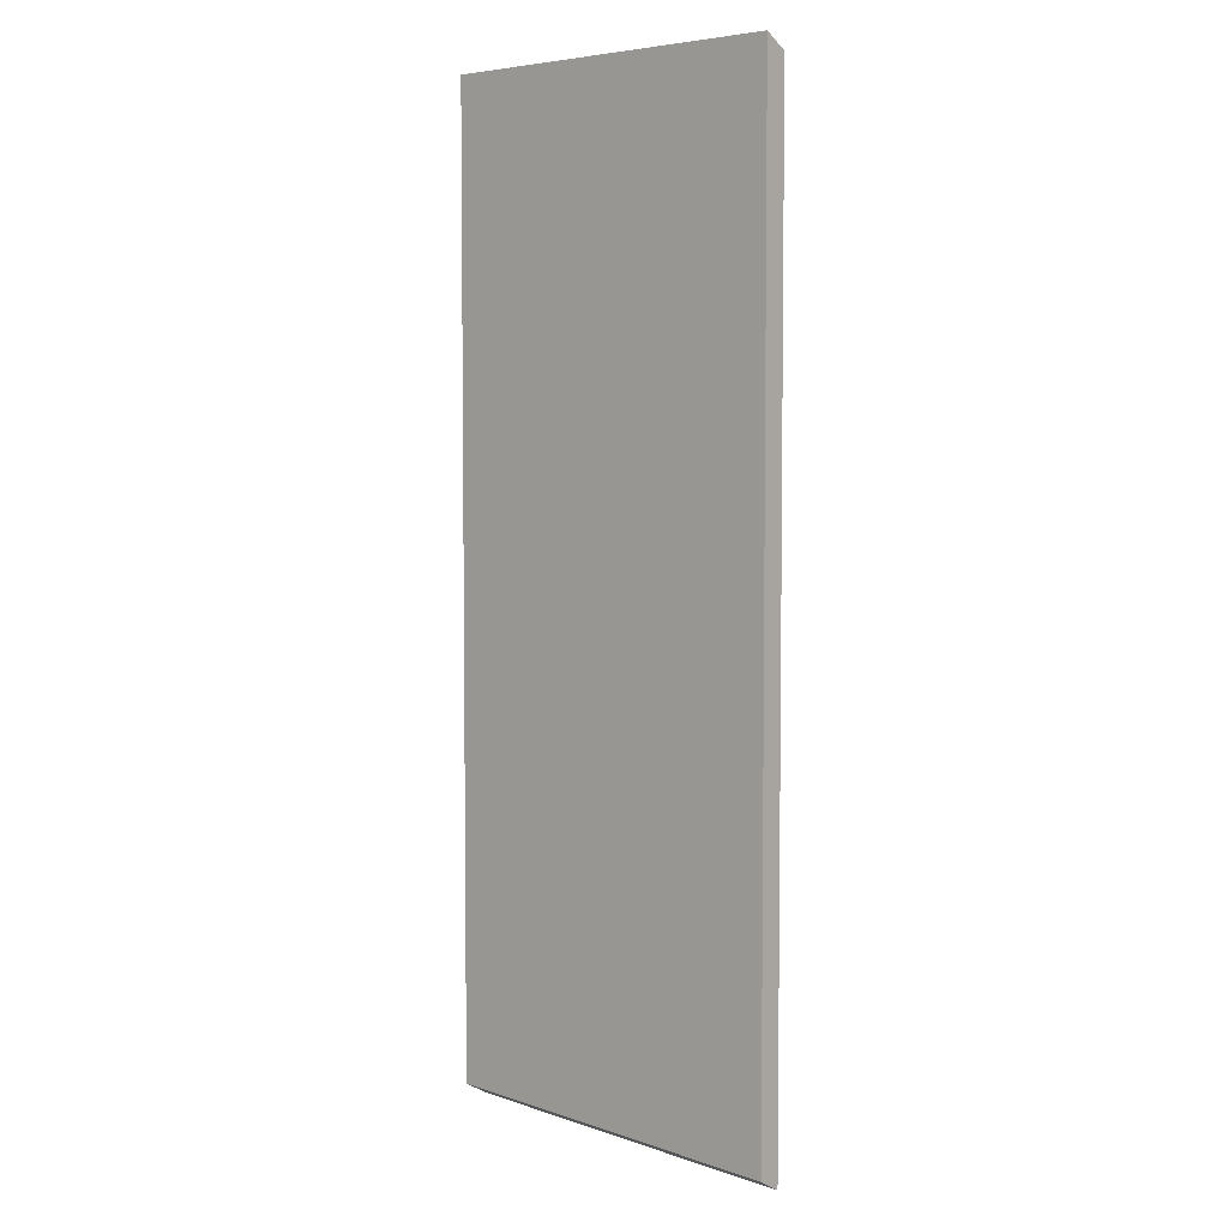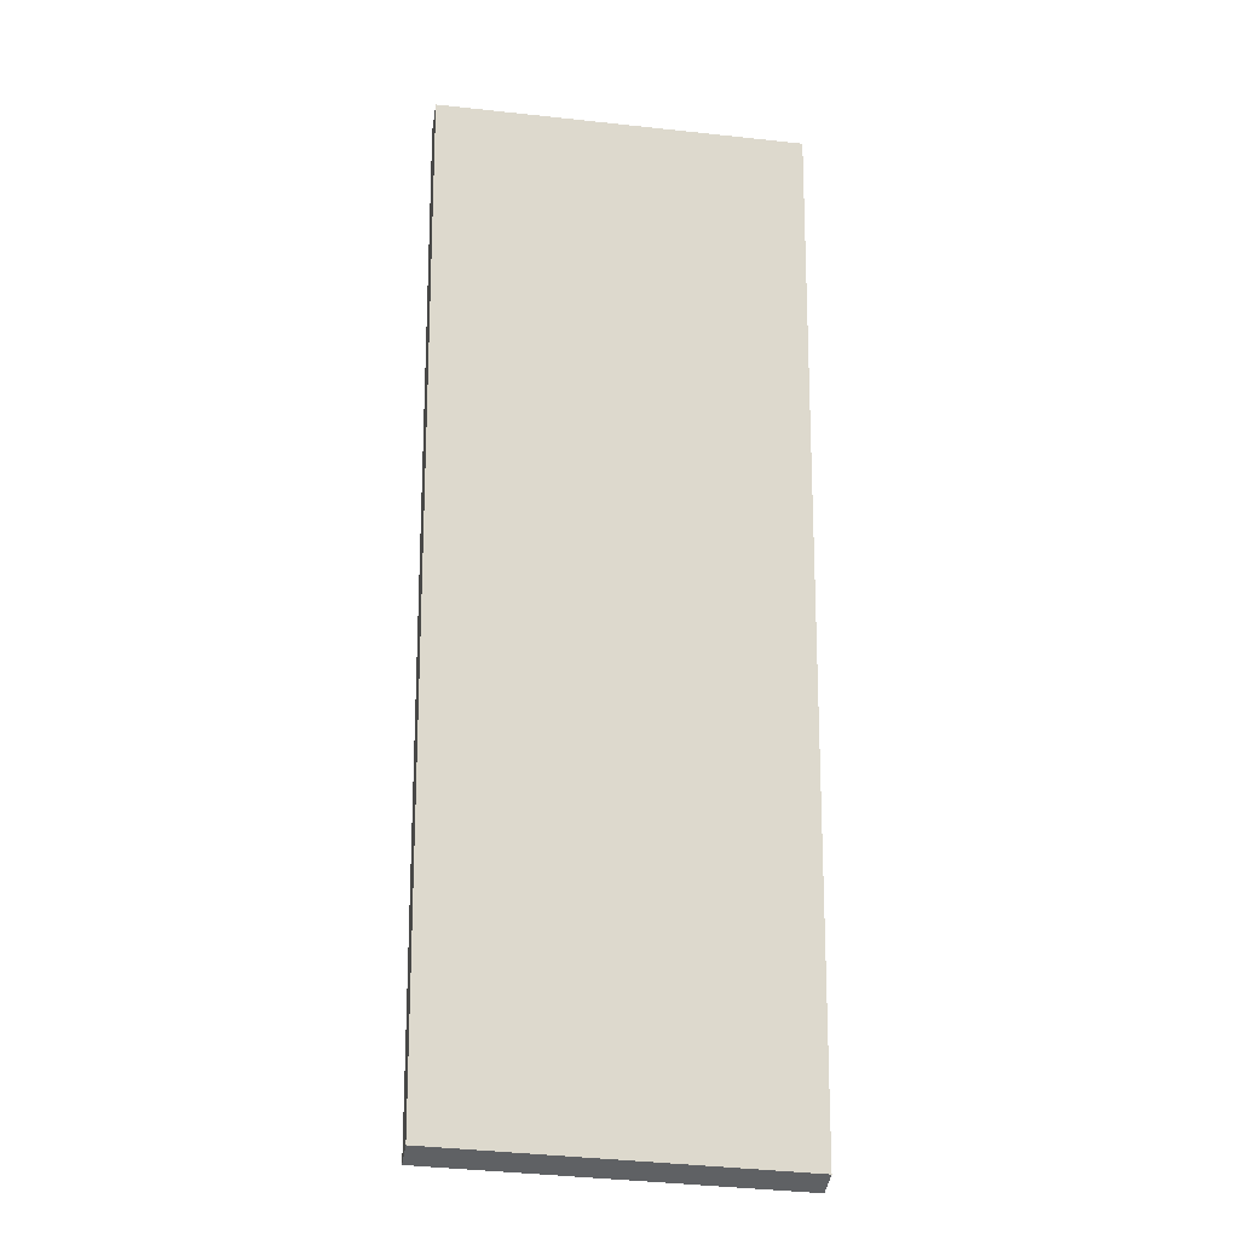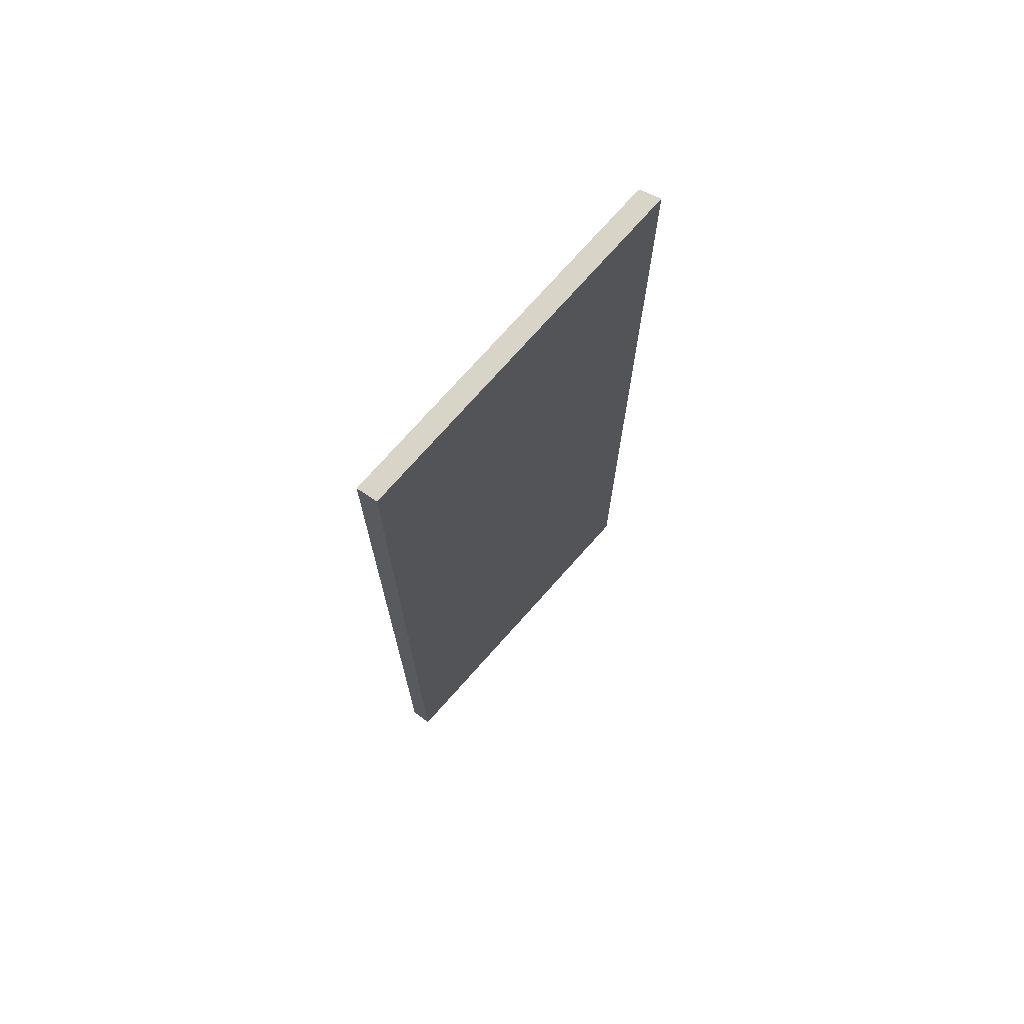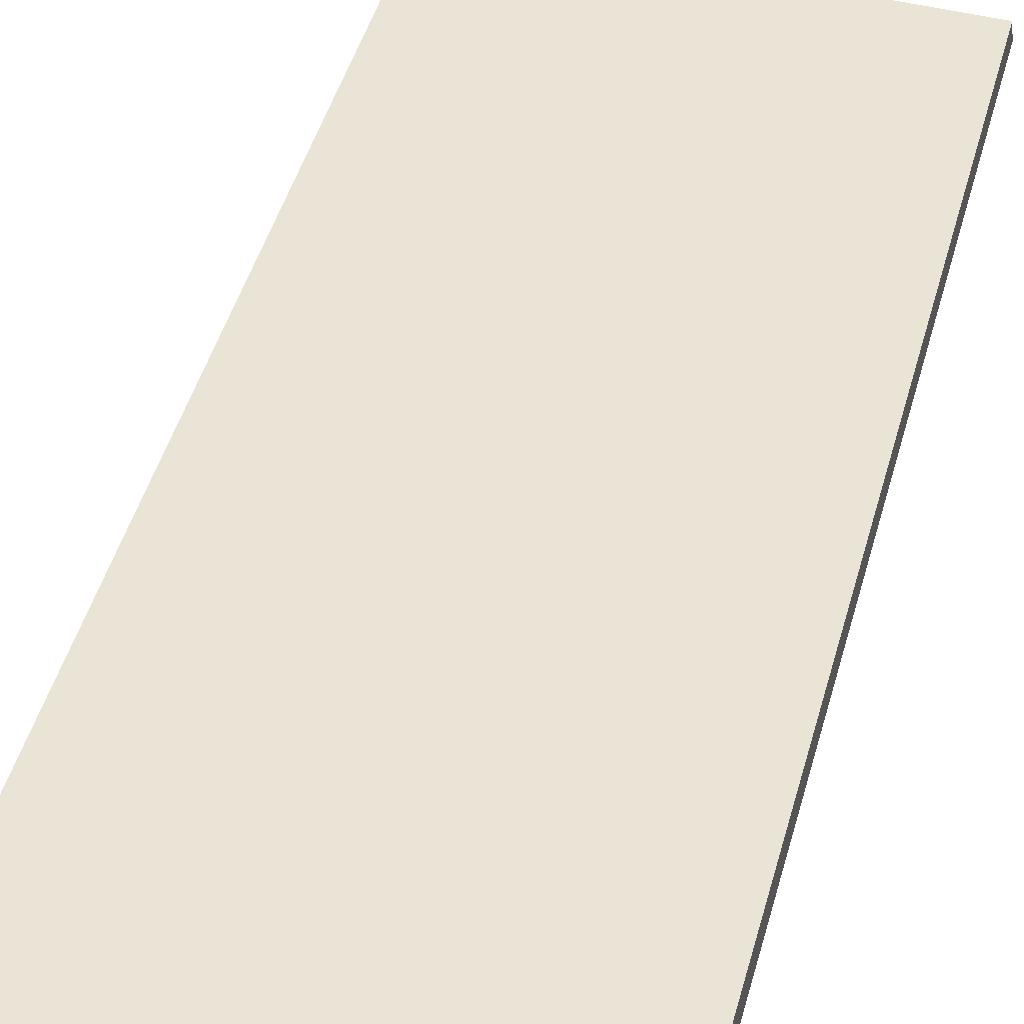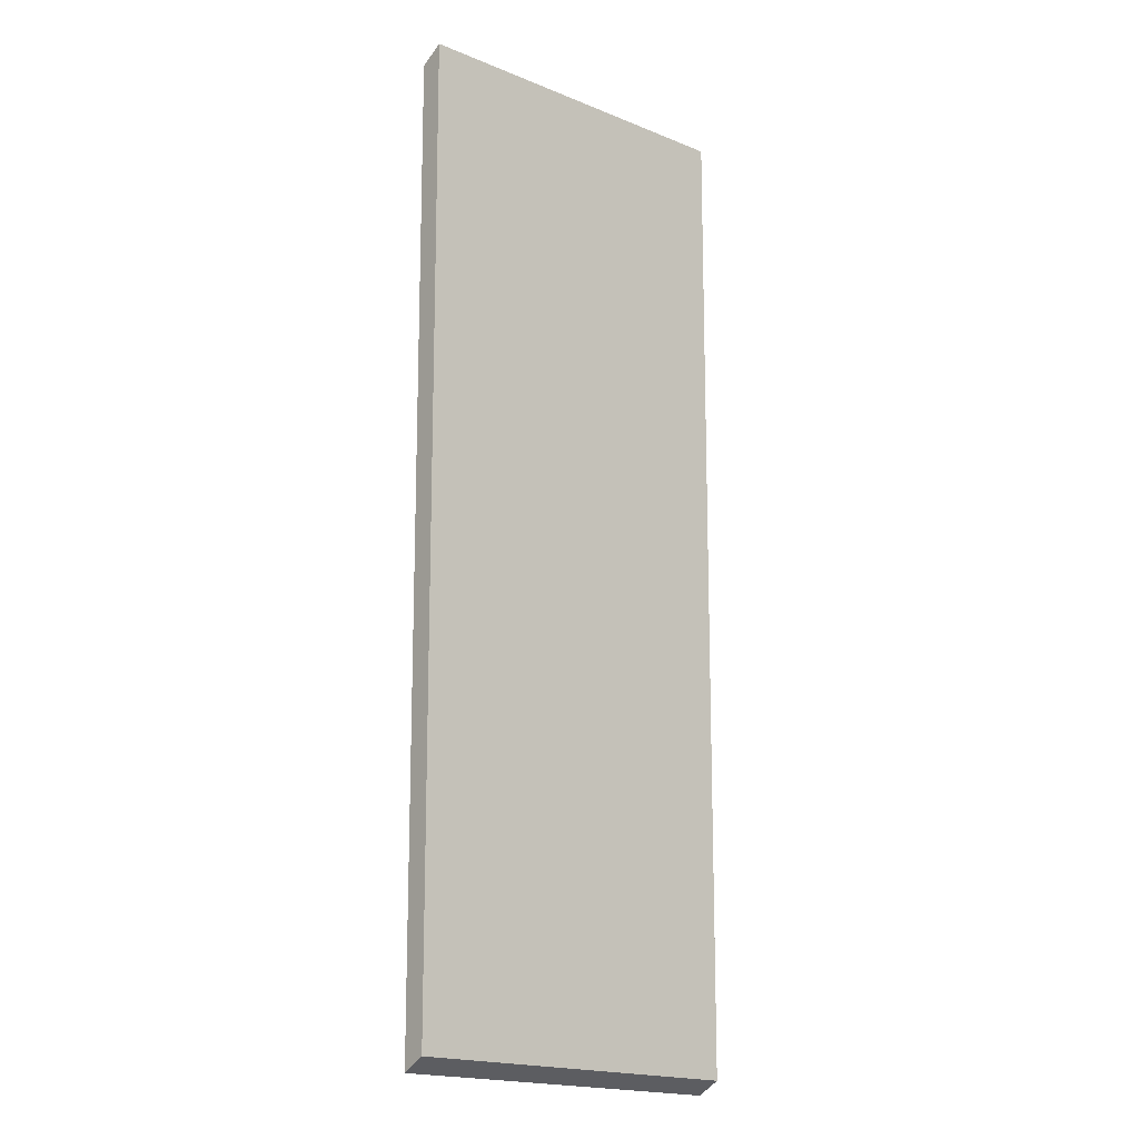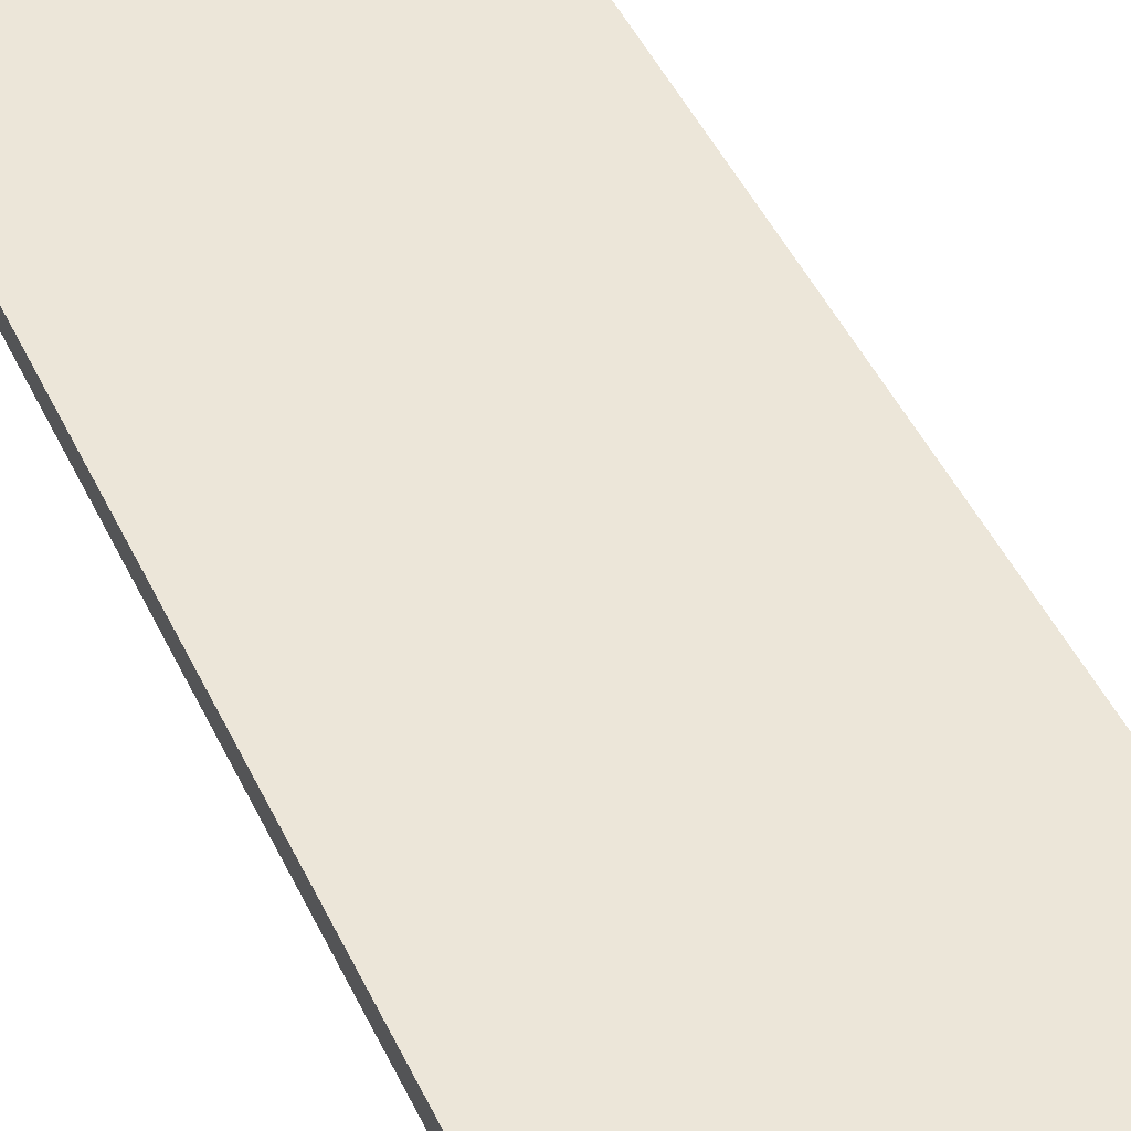
<metadata>
{"format":"obj","ext":"obj","renderer":"f3d","projection":"perspective","resolution":1024,"background":"white","views":[{"elev":4.7,"azim":-138.8,"up":"+Z"},{"elev":-18.3,"azim":168.4,"up":"+Z"},{"elev":73.0,"azim":131.2,"up":"+Z"},{"elev":42.5,"azim":14.3,"up":"+Y"},{"elev":-14.5,"azim":138.7,"up":"+Z"},{"elev":48.7,"azim":-25.0,"up":"+Y"}]}
</metadata>
<code>
g pb_Mesh74416
v 1.25 -3.2e-07 2.021
v -2.5 -3.2e-07 2.021
v 1.25 0.25 2.165
v -2.5 0.25 2.165
v -2.5 -3.2e-07 2.021
v -2.5 1.389e-06 -8.203
v -2.5 0.25 2.165
v -2.5 0.25 -8.059
v -2.5 1.389e-06 -8.203
v 1.25 -1.175e-06 -8.021
v -2.5 0.25 -8.059
v 1.25 0.25 -7.877
v 1.25 -1.175e-06 -8.021
v 1.25 -3.2e-07 2.021
v 1.25 0.25 -7.877
v 1.25 0.25 2.165
v 1.25 0.25 2.165
v -2.5 0.25 2.165
v 1.25 0.25 -7.877
v -2.5 0.25 -8.059
v 1.25 -1.175e-06 -8.021
v -2.5 1.389e-06 -8.203
v 1.25 -3.2e-07 2.021
v -2.5 -3.2e-07 2.021
g pb_Mesh74416_0
f 3 2 1
f 3 4 2
f 7 6 5
f 7 8 6
f 11 10 9
f 11 12 10
f 15 14 13
f 15 16 14
f 19 18 17
f 19 20 18
f 23 22 21
f 23 24 22

</code>
